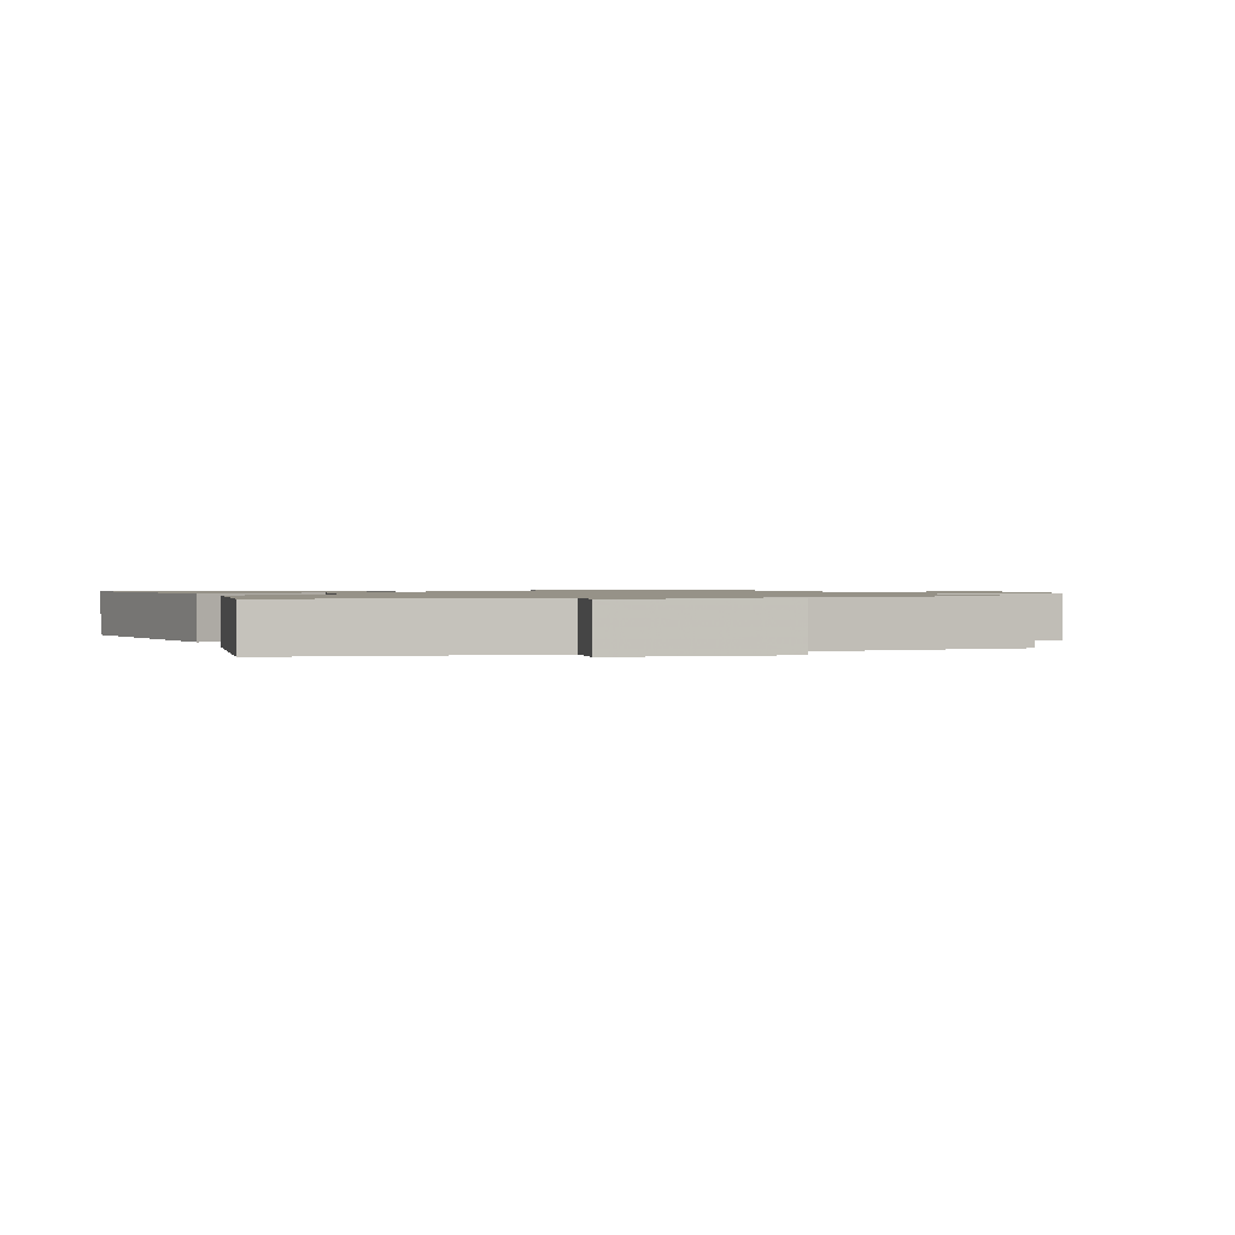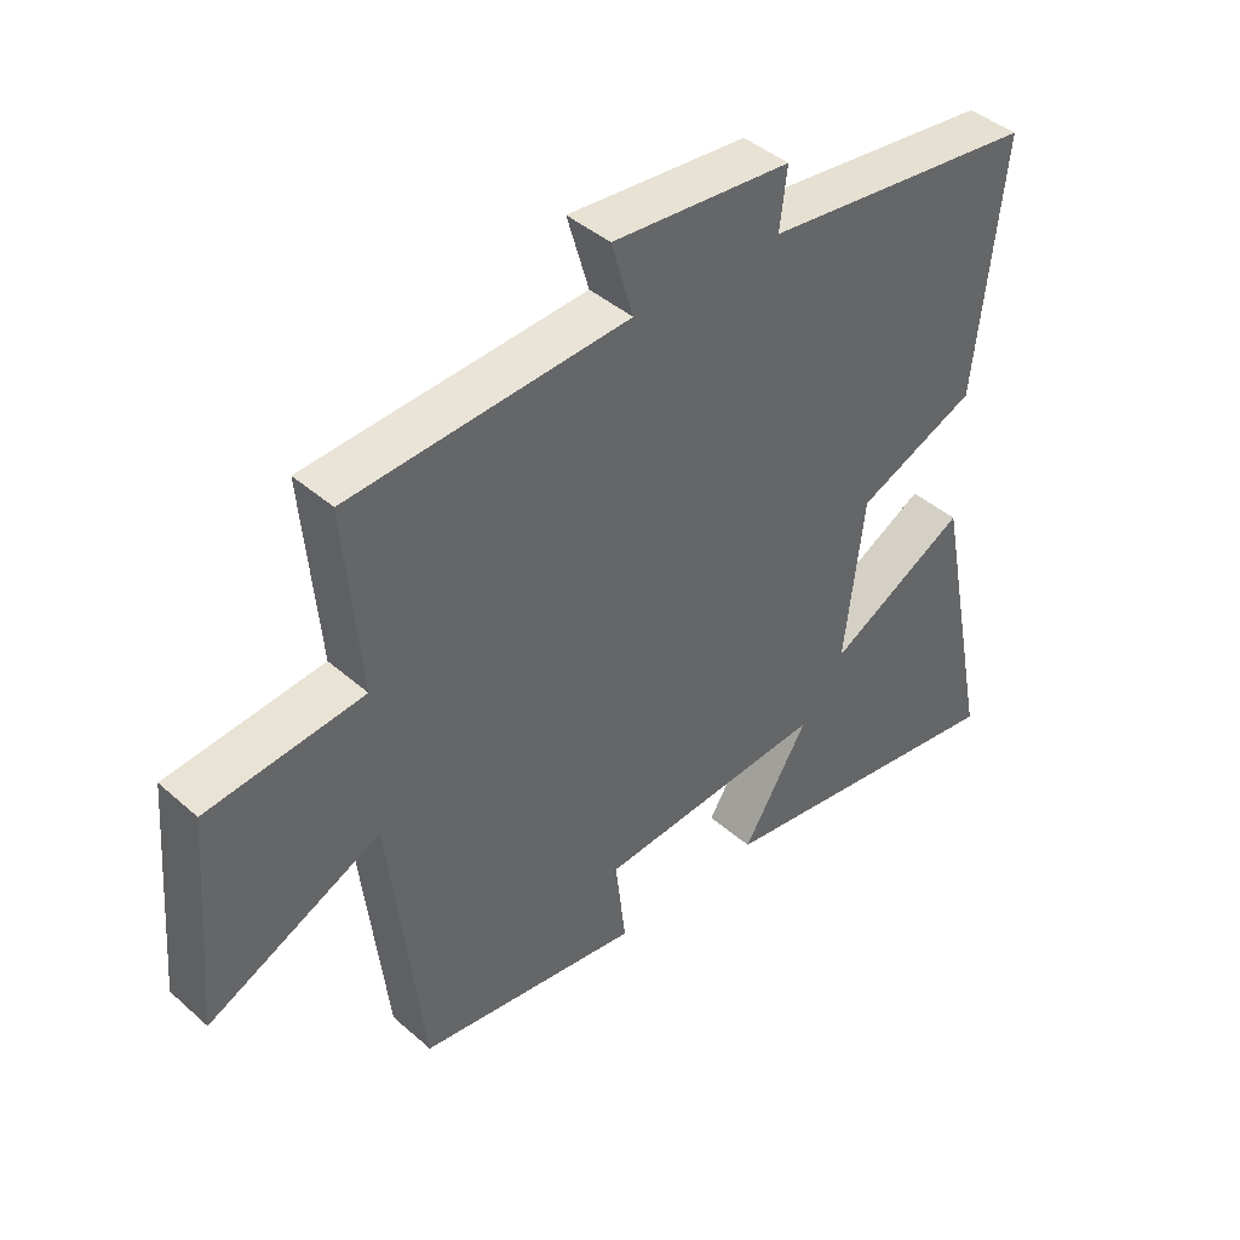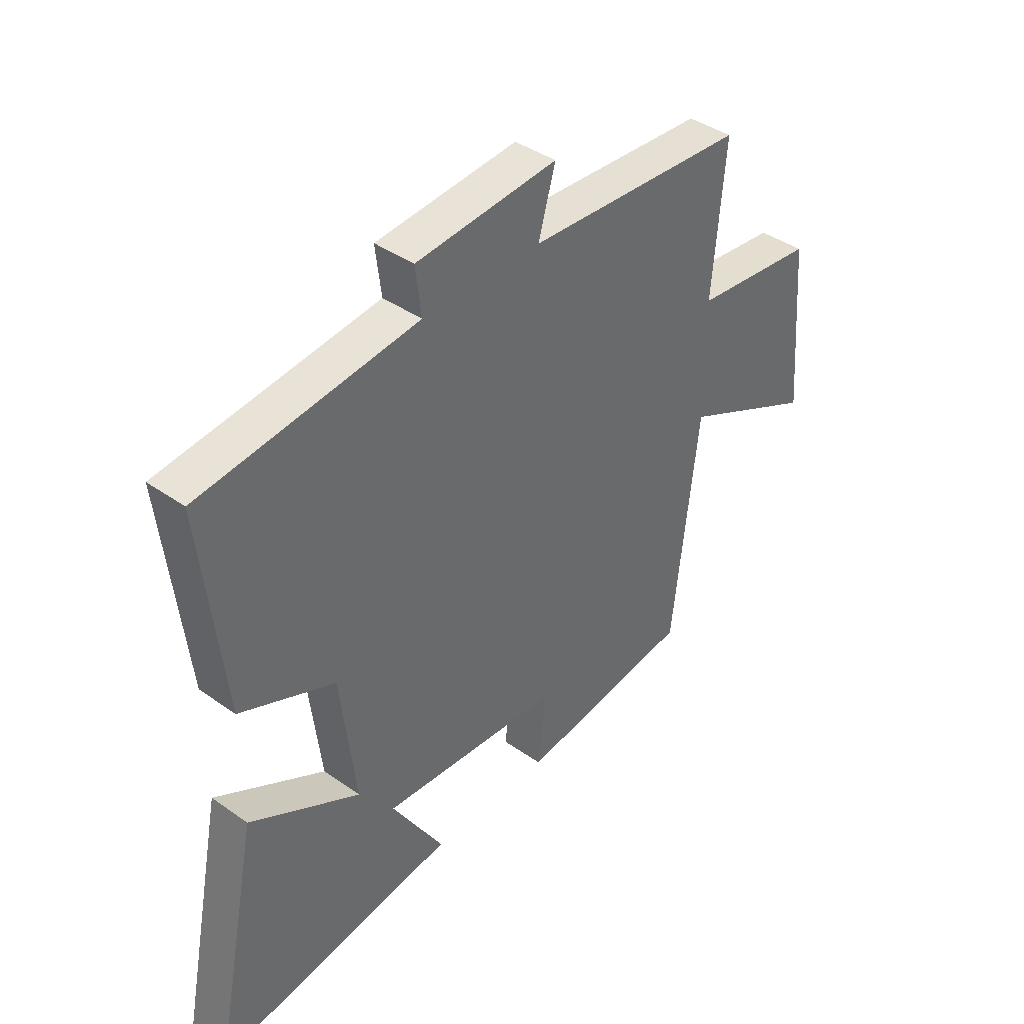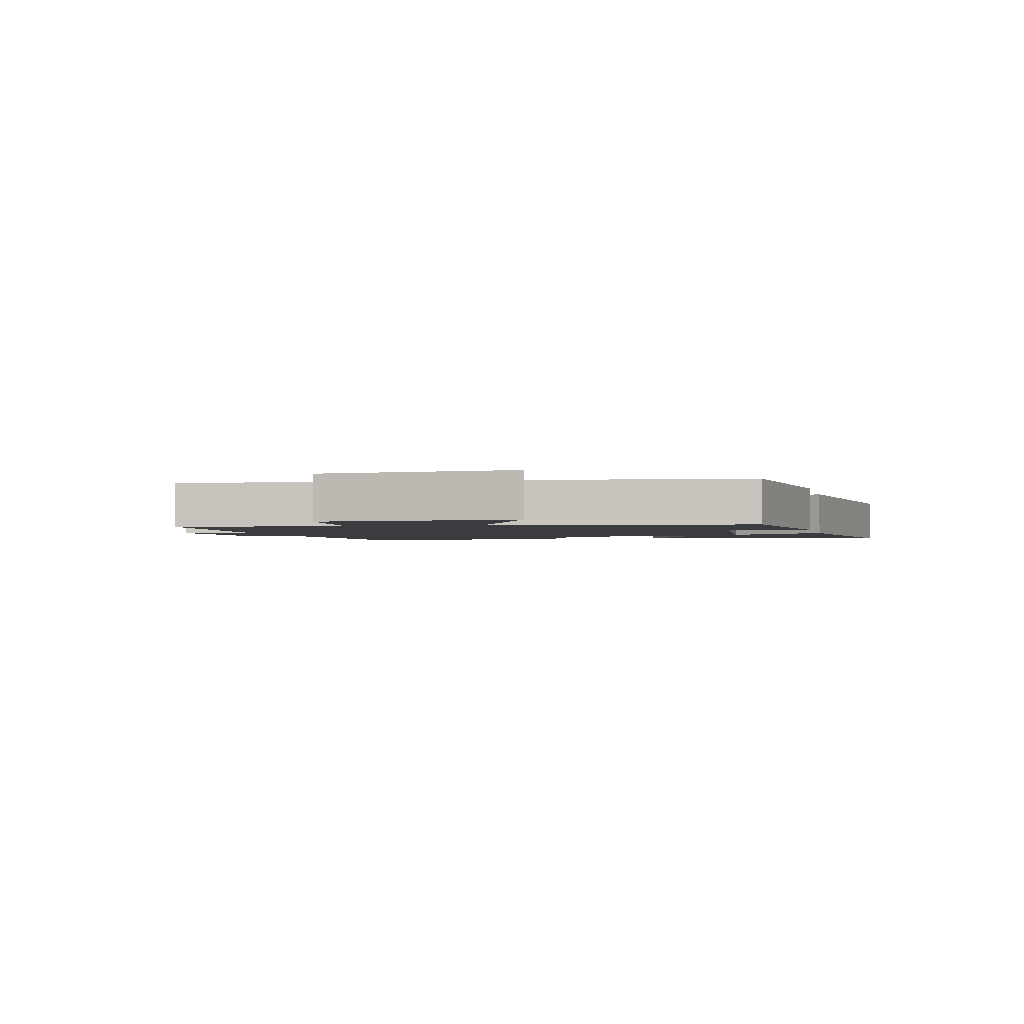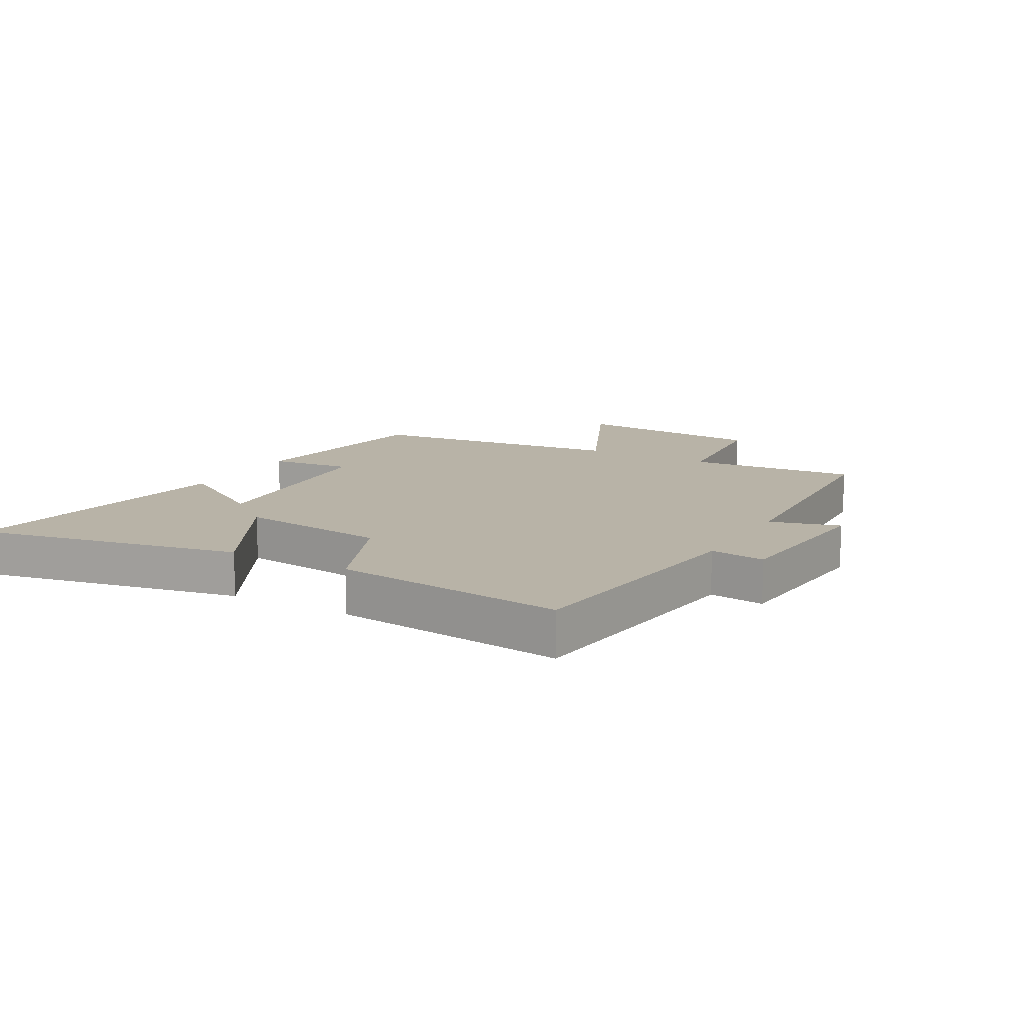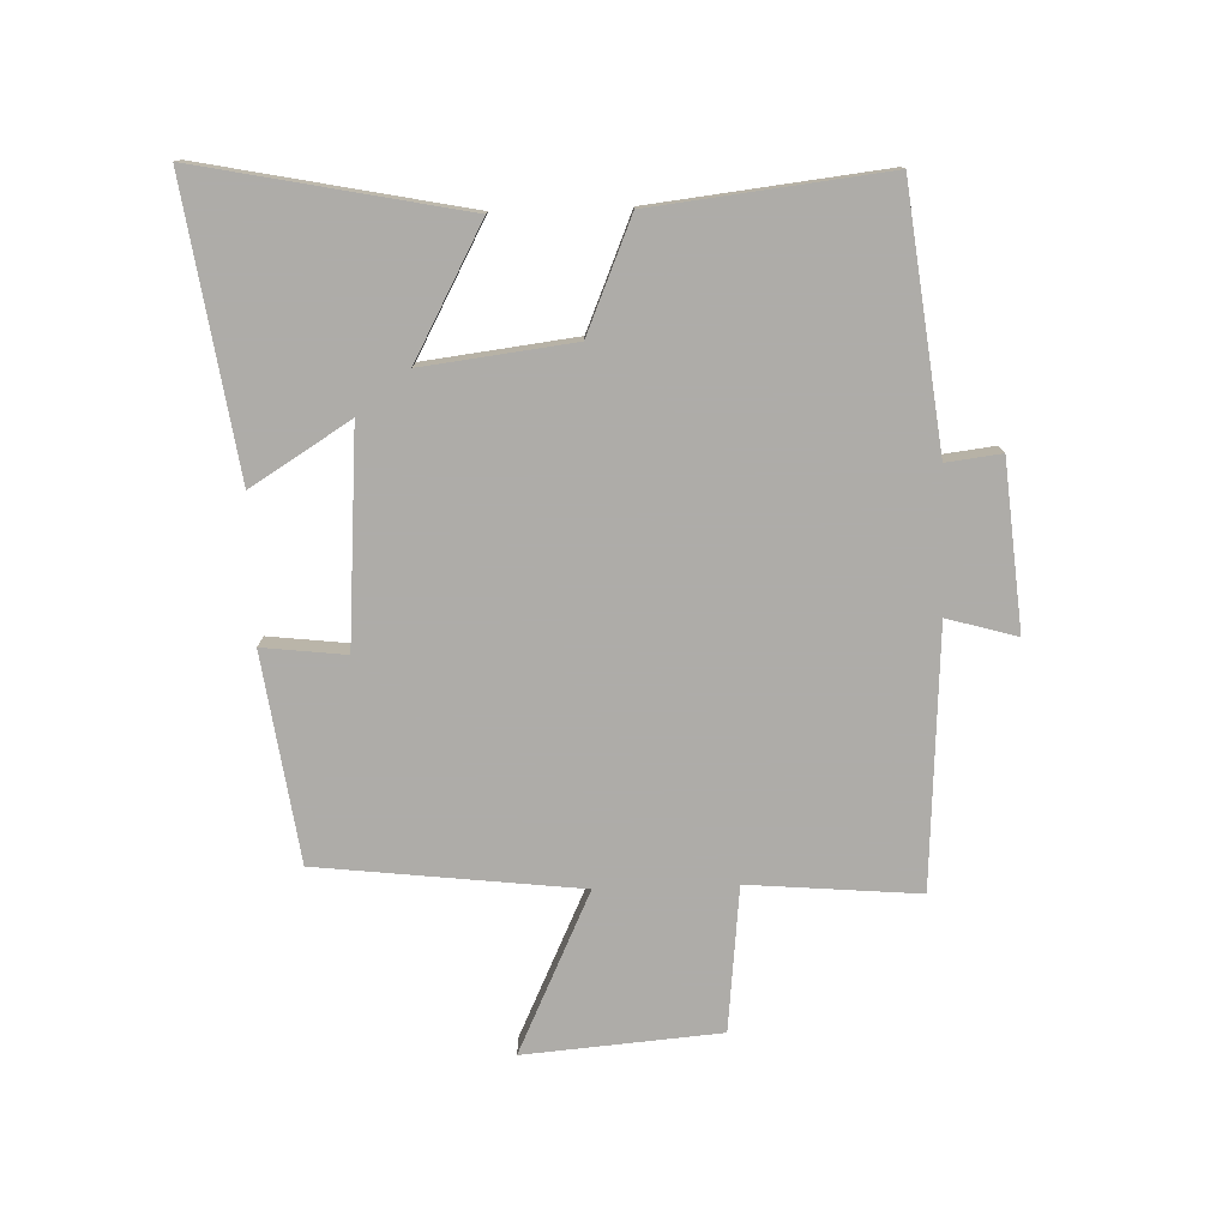
<metadata>
{"format":"obj","ext":"obj","renderer":"f3d","projection":"perspective","resolution":1024,"background":"white","views":[{"elev":1.2,"azim":-18.8,"up":"+Y"},{"elev":42.3,"azim":136.3,"up":"+Z"},{"elev":40.1,"azim":-48.9,"up":"+Z"},{"elev":-2.0,"azim":102.8,"up":"+Y"},{"elev":12.9,"azim":-60.4,"up":"+Y"},{"elev":-77.0,"azim":-88.1,"up":"+Y"}]}
</metadata>
<code>
v 0.45 0.07 -0.452
v 0.112 0.07 -0.5
v 0.128 0.07 -0.364
v -0.22 0.07 -0.338
v -0.12 0.07 -0.5
v -0.587 0.07 -0.57
v -0.5 0.07 -0.138
v -0.288 0.07 -0.253
v -0.318 0.07 -0.007
v -0.5 0.07 0.07
v -0.543 0.07 0.45
v -0.127 0.07 0.5
v -0.138 0.07 0.59
v 0.134 0.07 0.614
v 0.101 0.07 0.5
v 0.524 0.07 0.475
v 0.5 0.07 0.197
v 0.736 0.07 0.172
v 0.762 0.07 -0.148
v 0.5 0.07 -0.025
v 0.45 0 -0.452
v 0.112 0 -0.5
v 0.128 0 -0.364
v -0.22 0 -0.338
v -0.12 0 -0.5
v -0.587 0 -0.57
v -0.5 0 -0.138
v -0.288 0 -0.253
v -0.318 0 -0.007
v -0.5 0 0.07
v -0.543 0 0.45
v -0.127 0 0.5
v -0.138 0 0.59
v 0.134 0 0.614
v 0.101 0 0.5
v 0.524 0 0.475
v 0.5 0 0.197
v 0.736 0 0.172
v 0.762 0 -0.148
v 0.5 0 -0.025
f 17 18 19 20
f 1 2 3
f 20 1 3
f 17 20 3
f 17 3 4
f 16 17 4
f 15 16 4
f 12 13 14 15
f 11 12 15
f 10 11 15
f 9 10 15
f 8 9 15 4
f 6 7 8
f 5 6 8
f 4 5 8
f 40 39 38 37
f 23 22 21
f 23 21 40
f 23 40 37
f 24 23 37
f 24 37 36
f 24 36 35
f 35 34 33 32
f 35 32 31
f 35 31 30
f 35 30 29
f 24 35 29 28
f 28 27 26
f 28 26 25
f 28 25 24
f 1 21 22 2
f 2 22 23 3
f 3 23 24 4
f 4 24 25 5
f 5 25 26 6
f 6 26 27 7
f 7 27 28 8
f 8 28 29 9
f 9 29 30 10
f 10 30 31 11
f 11 31 32 12
f 12 32 33 13
f 13 33 34 14
f 14 34 35 15
f 15 35 36 16
f 16 36 37 17
f 17 37 38 18
f 18 38 39 19
f 19 39 40 20
f 20 40 21 1

</code>
